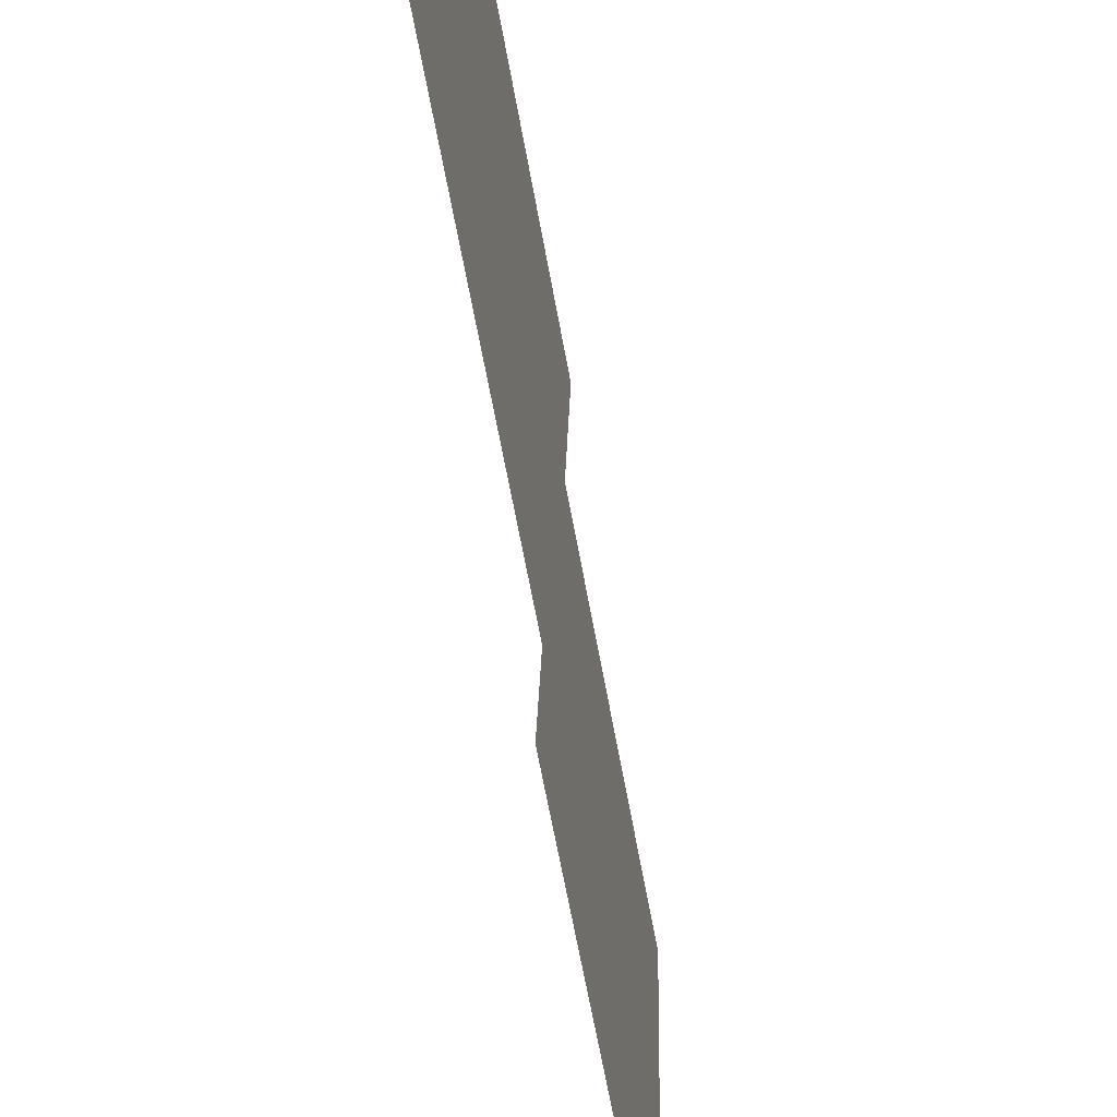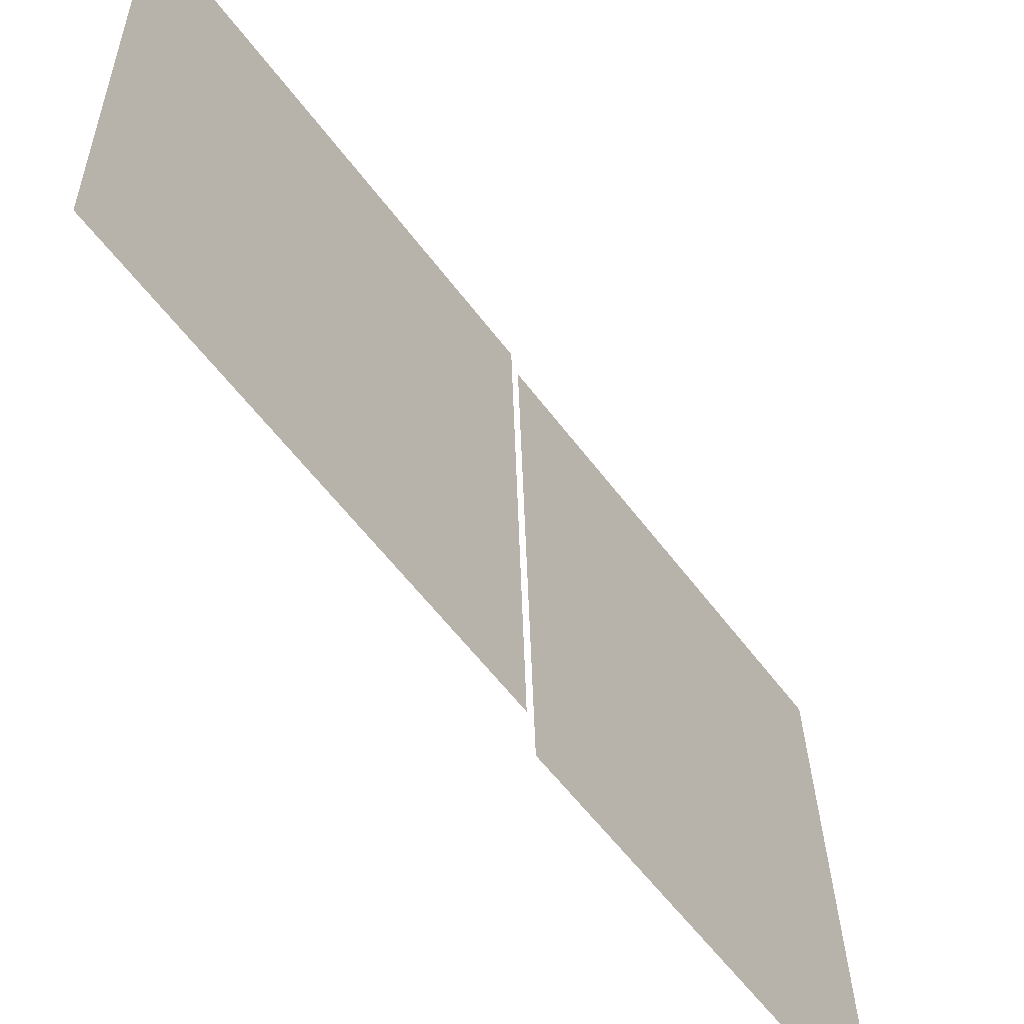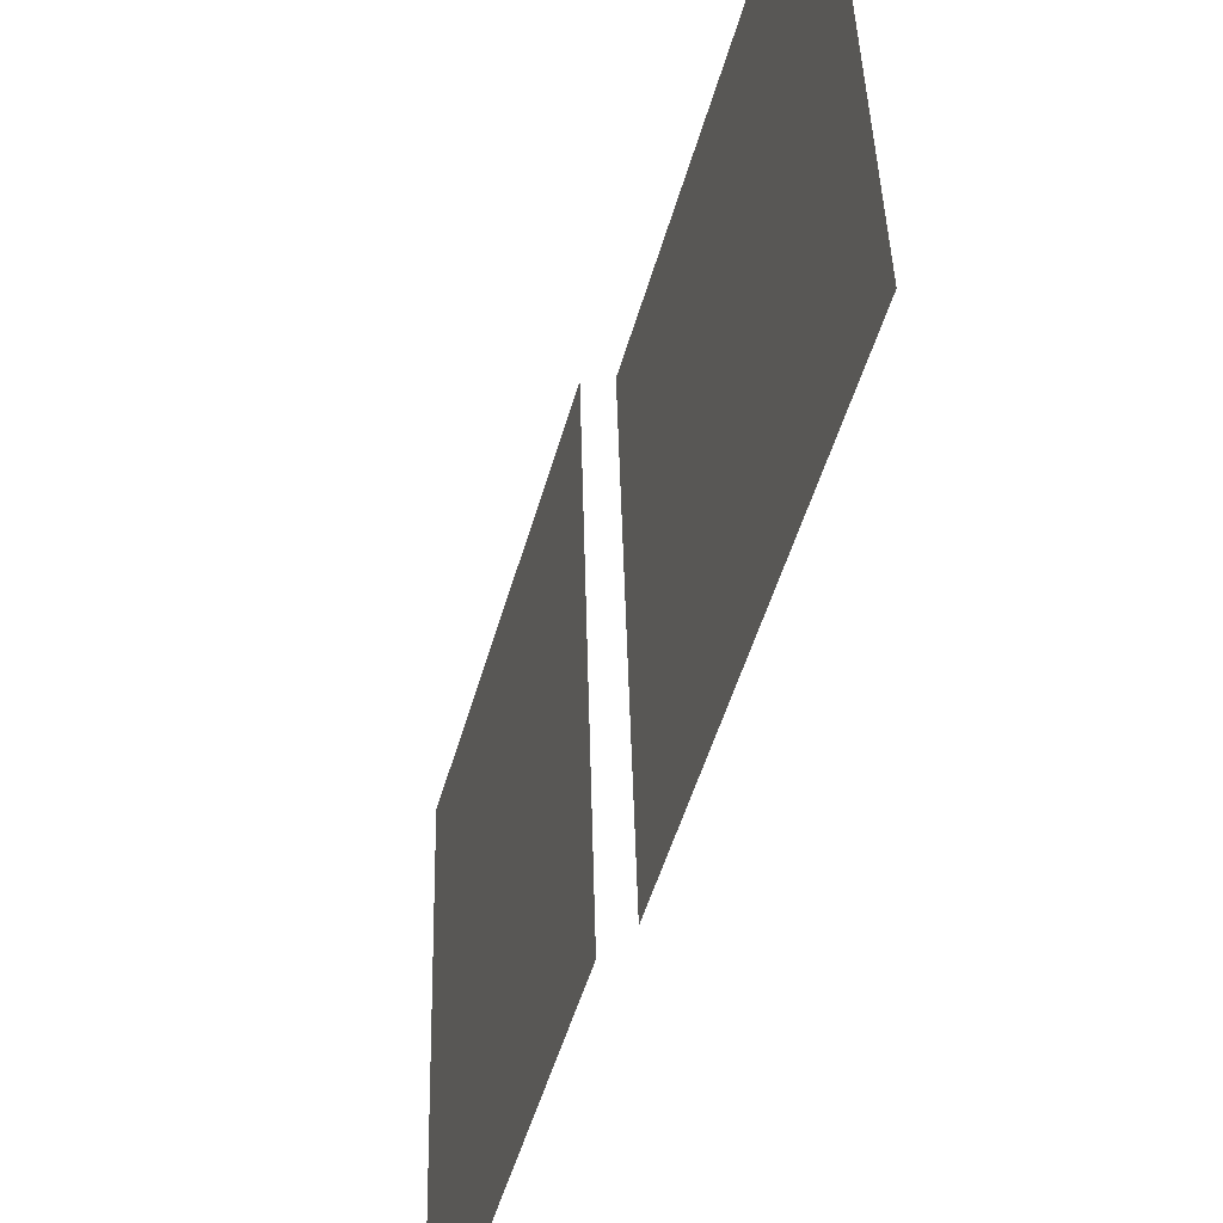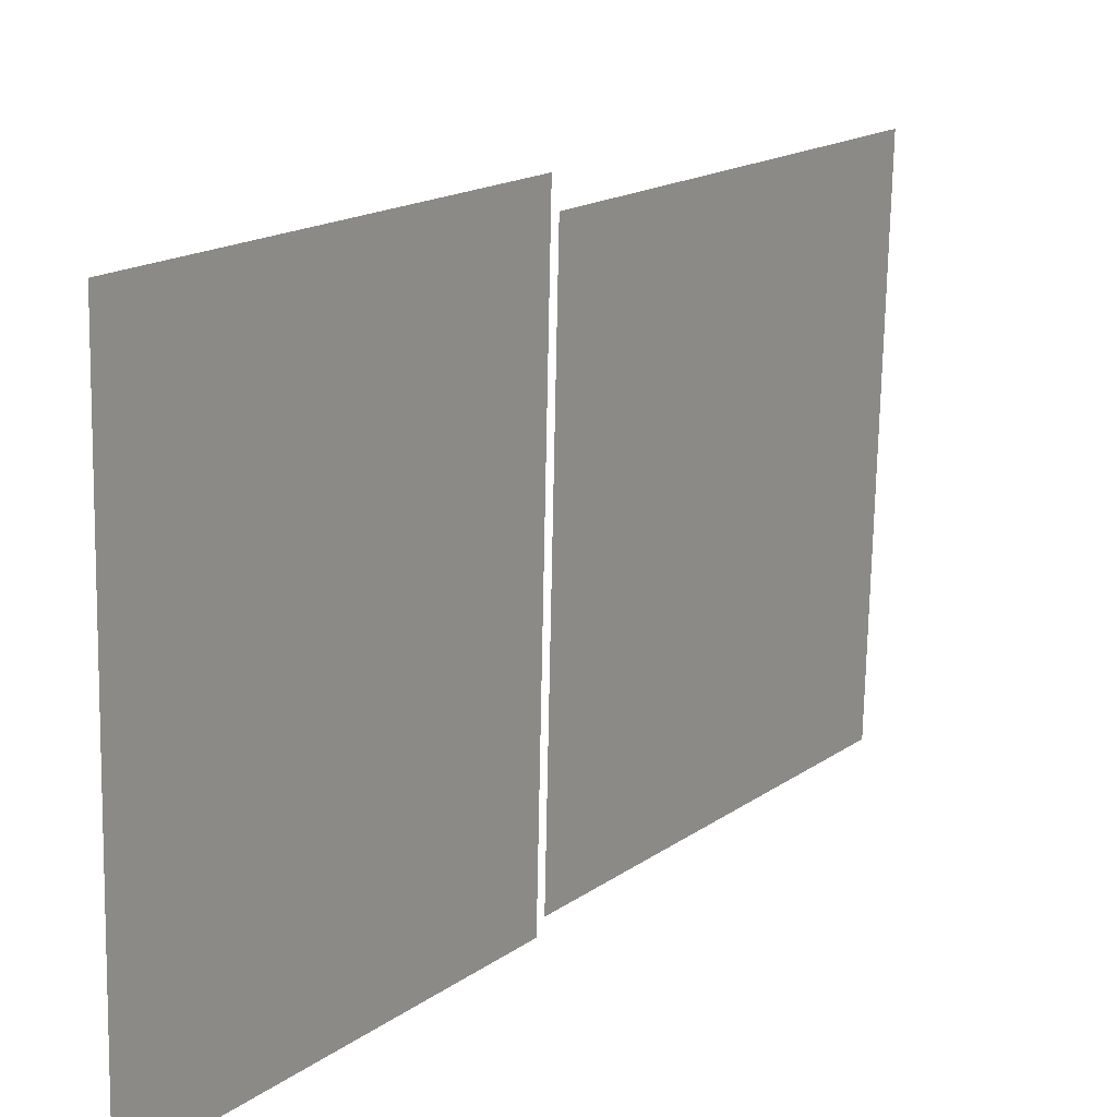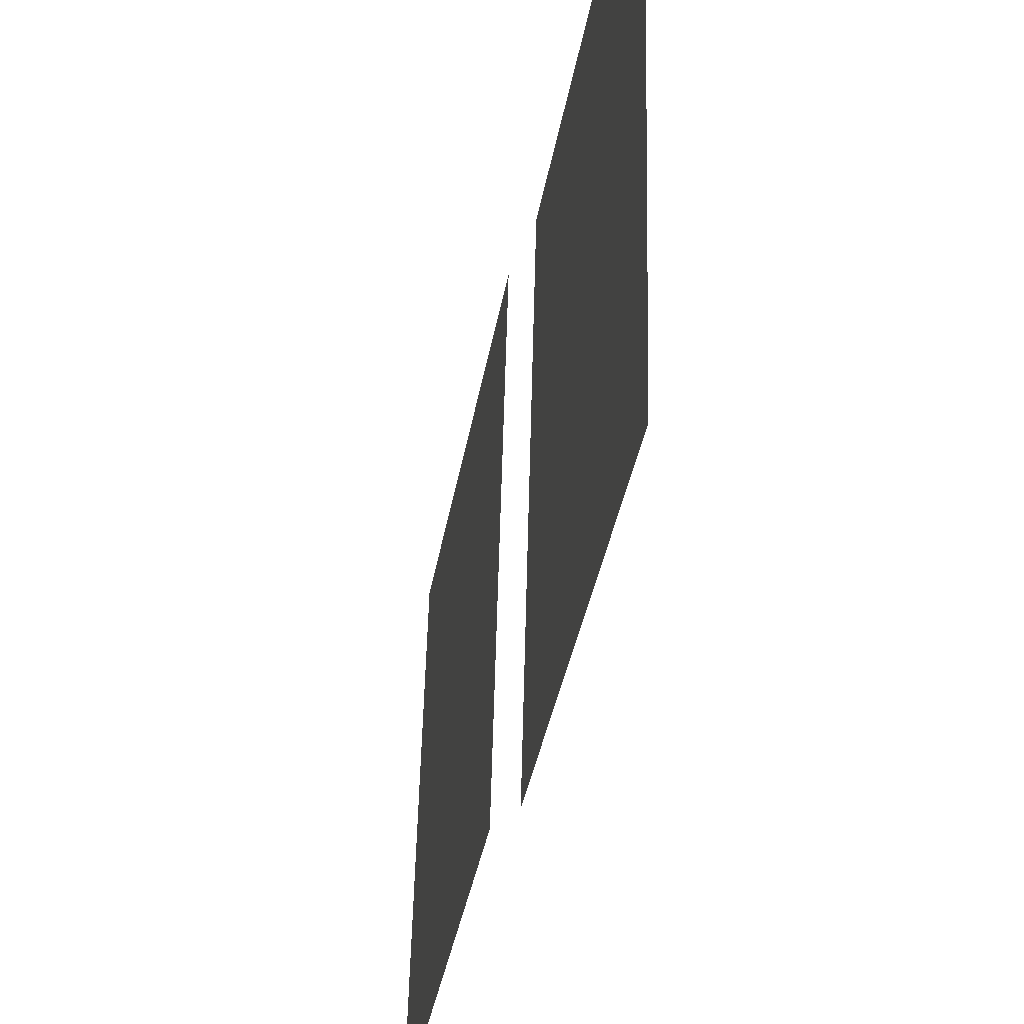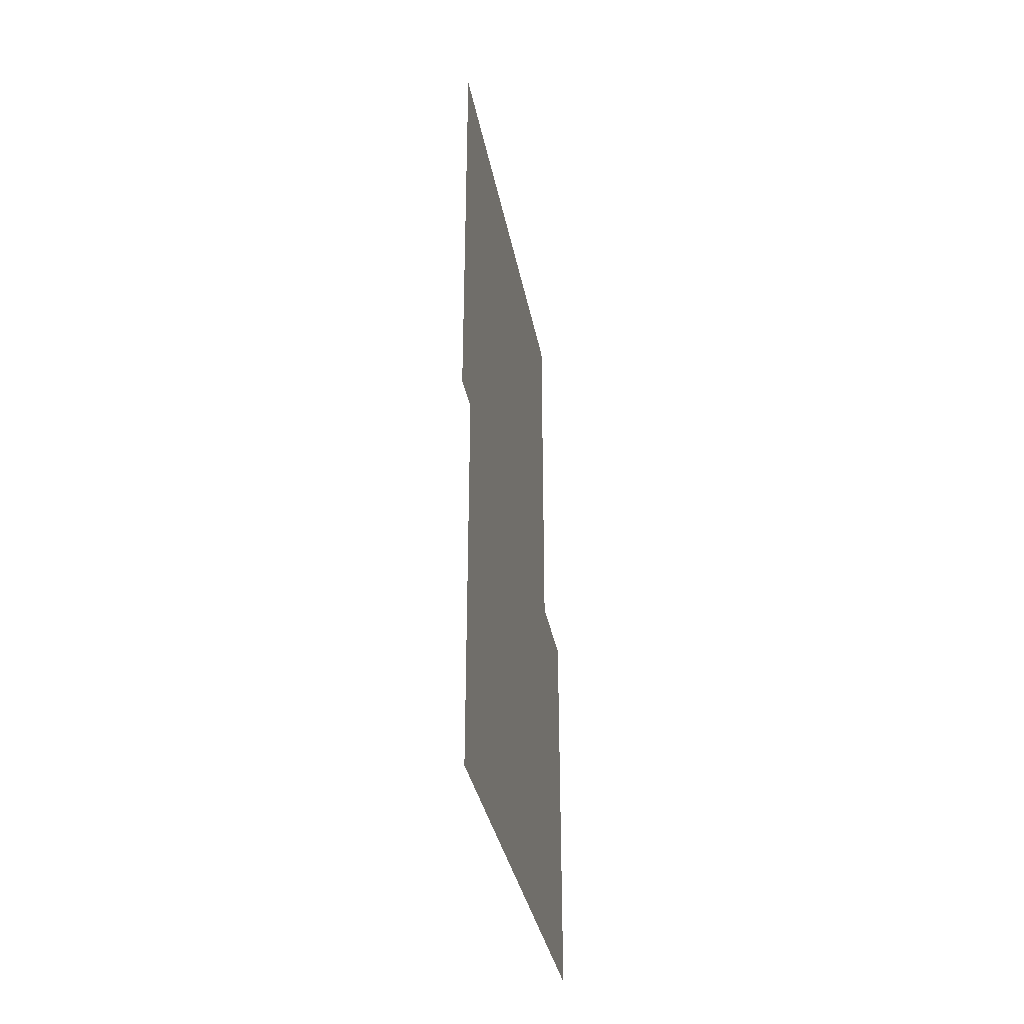
<metadata>
{"format":"obj","ext":"obj","renderer":"f3d","projection":"perspective","resolution":1024,"background":"white","views":[{"elev":-67.0,"azim":10.5,"up":"+Z"},{"elev":-58.3,"azim":-143.6,"up":"+Z"},{"elev":-49.2,"azim":164.6,"up":"+Z"},{"elev":16.6,"azim":35.4,"up":"+Z"},{"elev":-36.4,"azim":-9.4,"up":"+Z"},{"elev":-34.8,"azim":12.0,"up":"+Y"}]}
</metadata>
<code>
o md3-windows-upperside-standard-f3rec-glass
v 8.158 24.07 -183
v 8.226 24.07 -180.3
v 8.226 26.19 -180.3
v 8.158 26.19 -183
v 8.078 26.35 -183
v 8.142 26.35 -180.5
v 8.142 28.59 -180.5
v 8.078 28.59 -183
f 1 2 3 4
f 5 6 7 8

</code>
